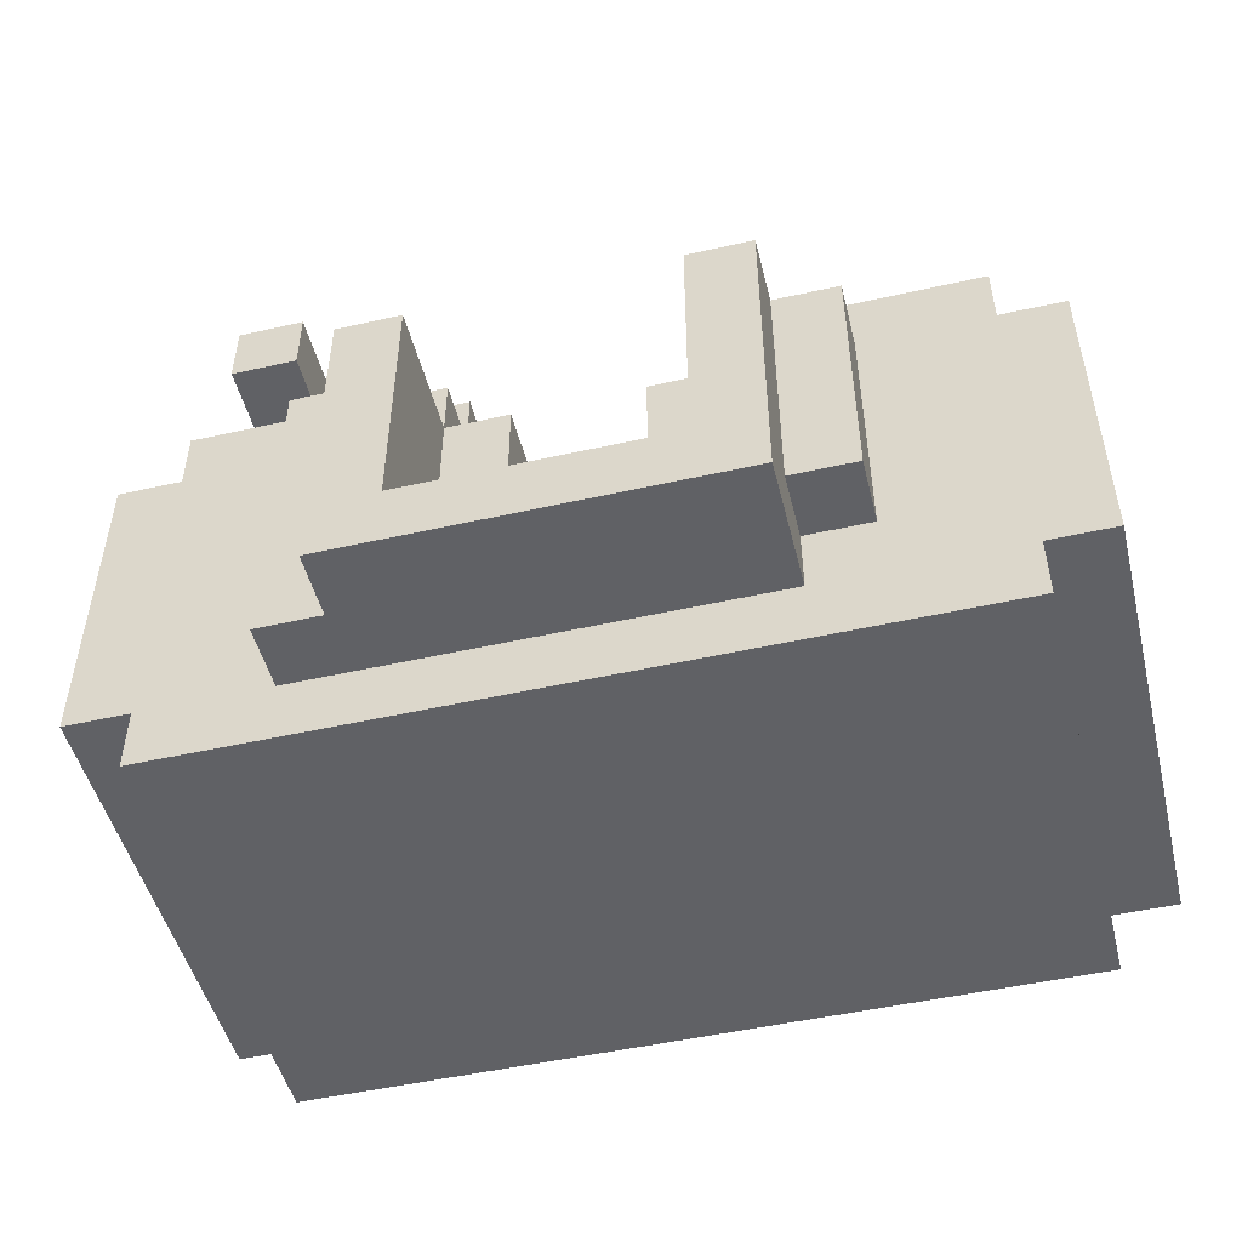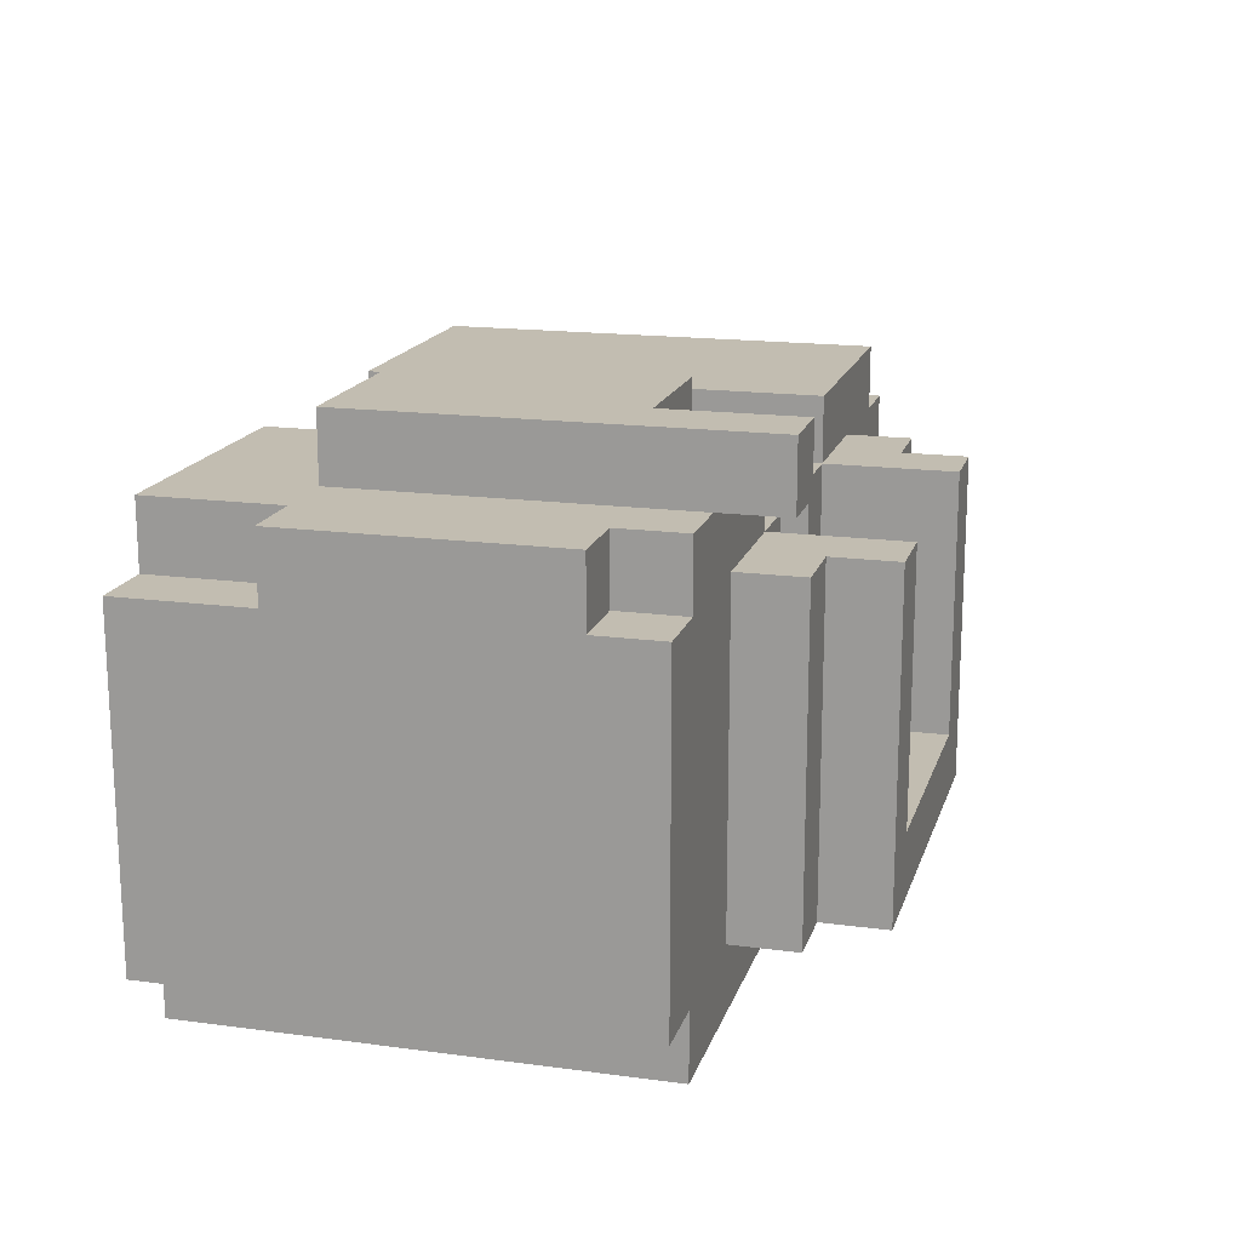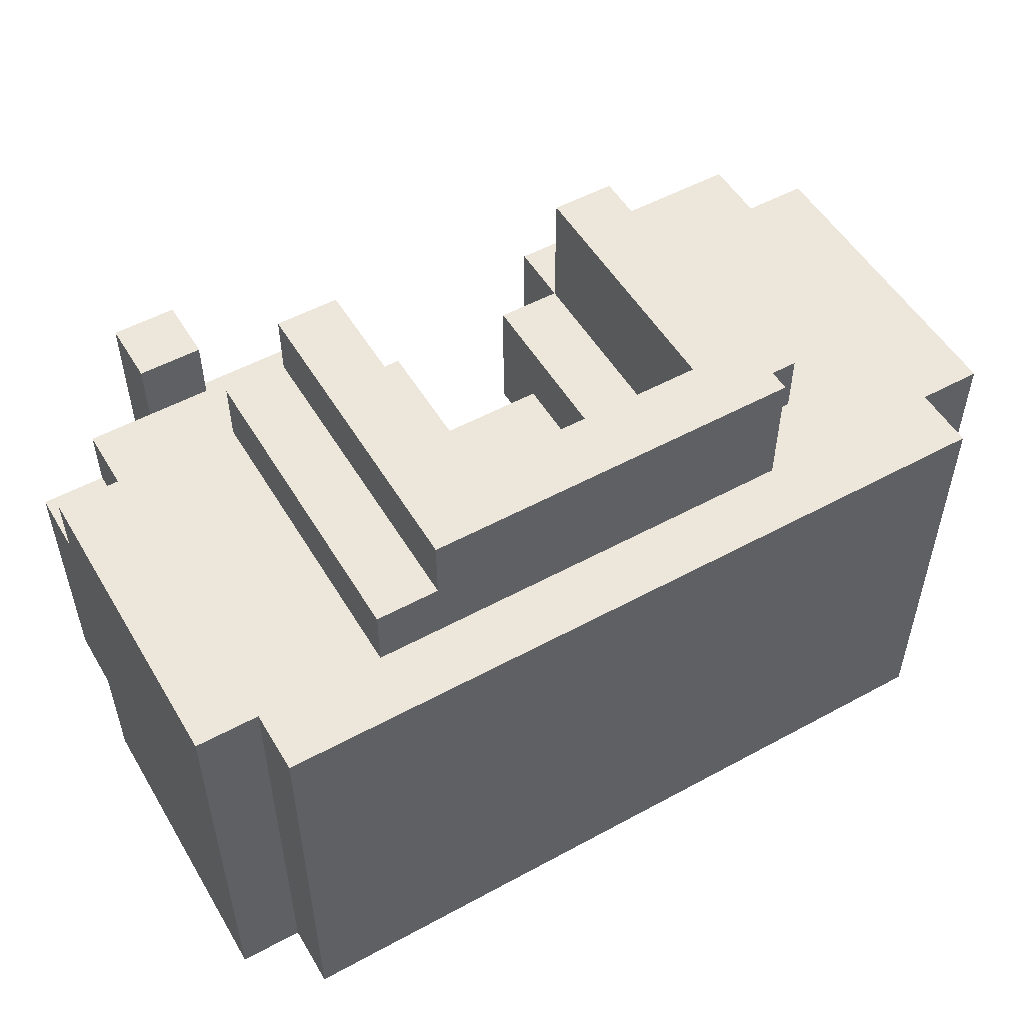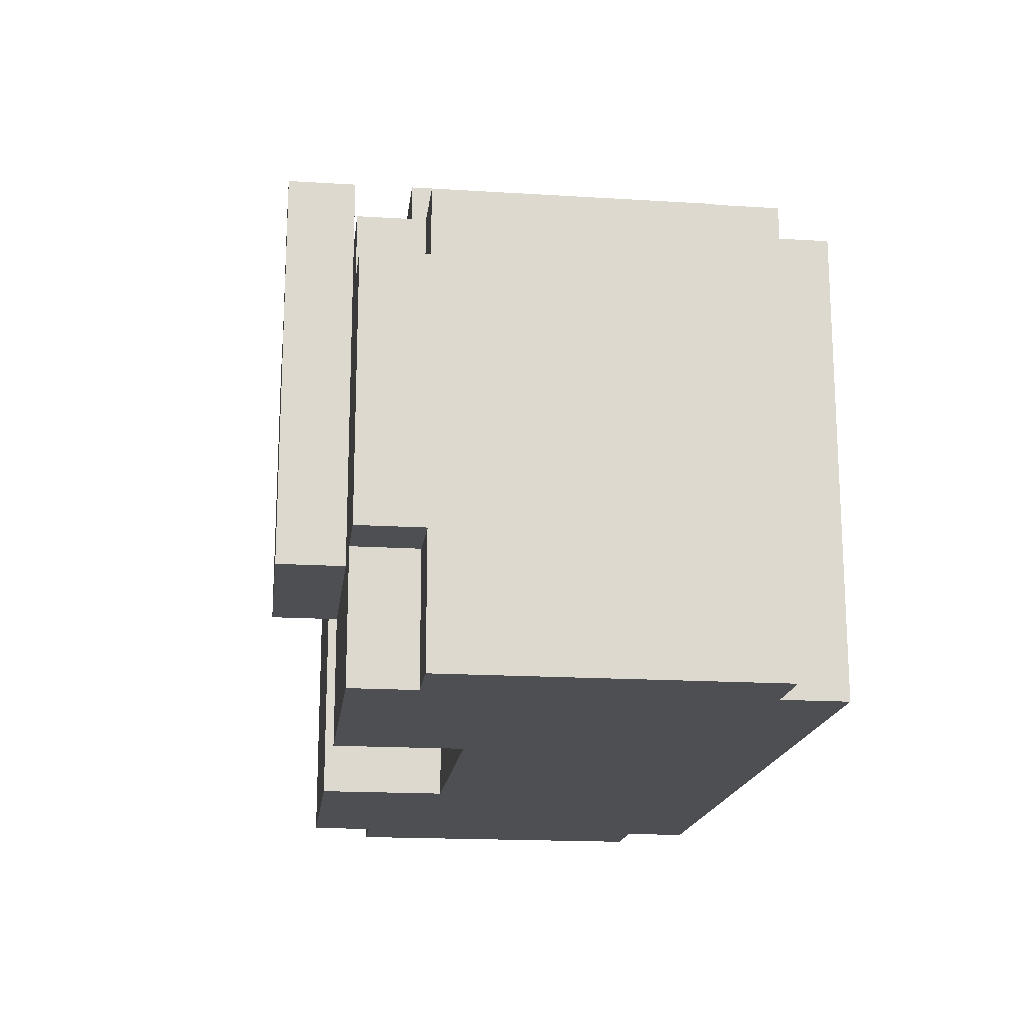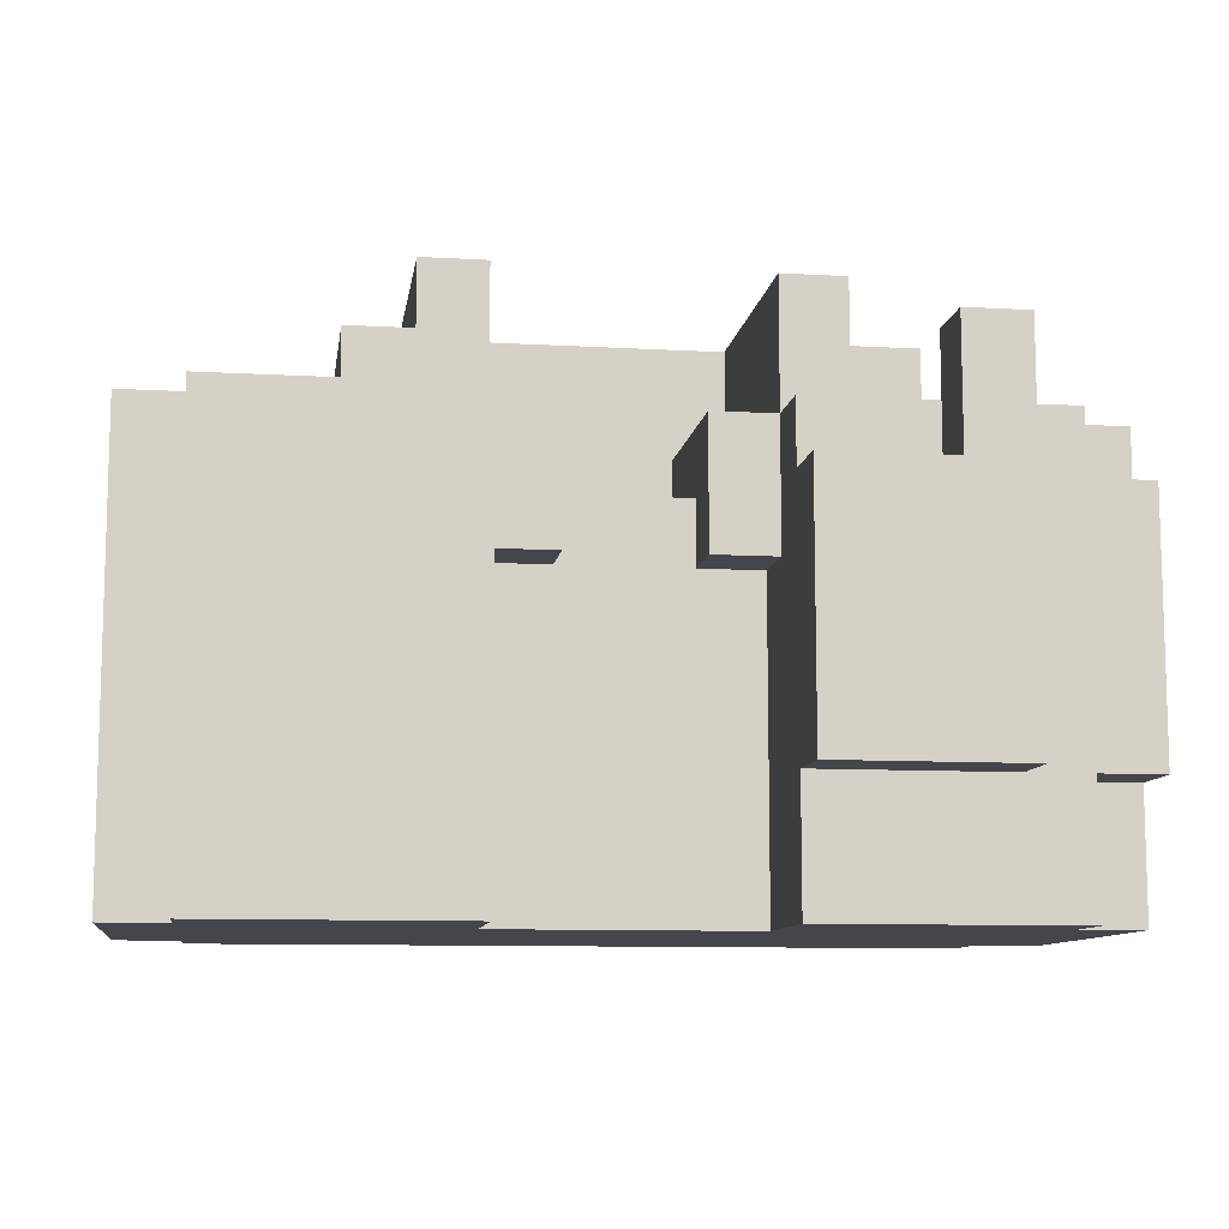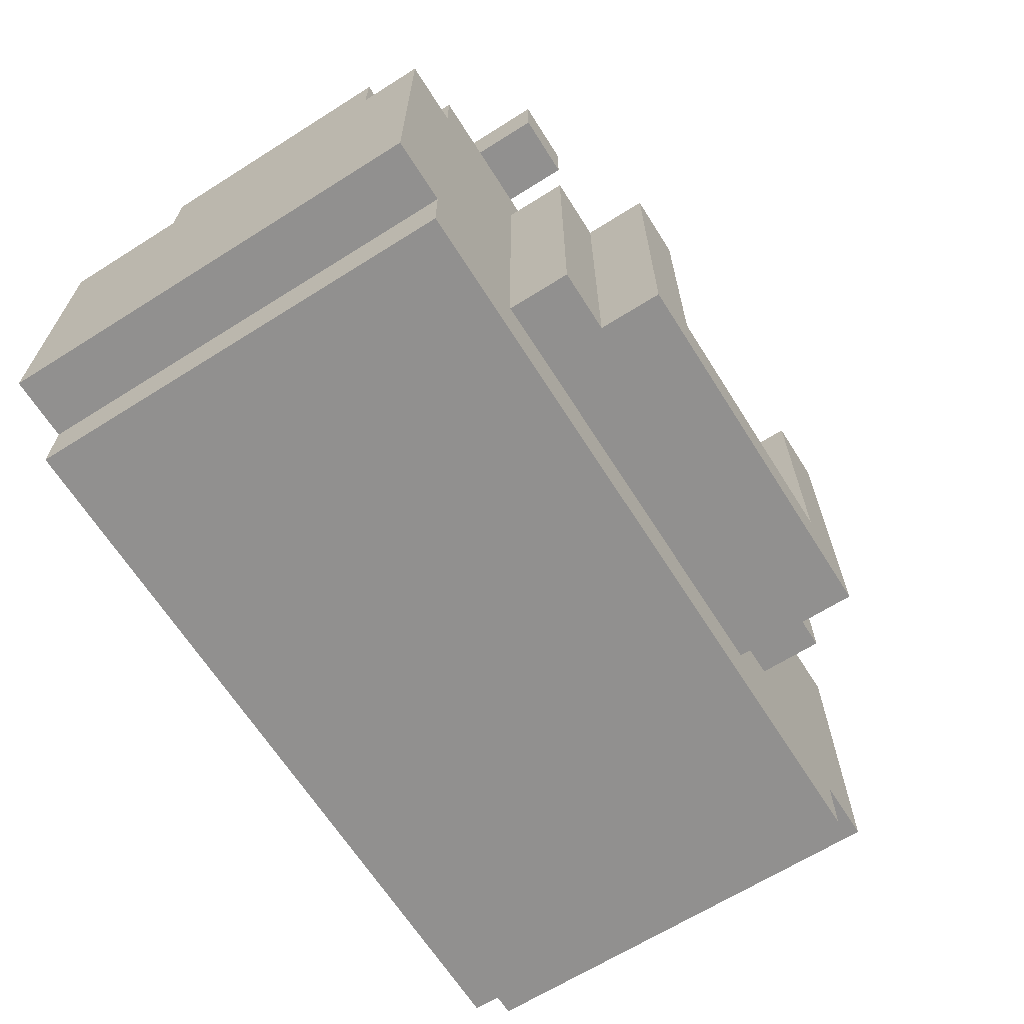
<metadata>
{"format":"obj","ext":"obj","renderer":"f3d","projection":"perspective","resolution":1024,"background":"white","views":[{"elev":-49.4,"azim":-166.0,"up":"+Z"},{"elev":16.9,"azim":105.2,"up":"+Z"},{"elev":52.7,"azim":149.7,"up":"+Y"},{"elev":-17.6,"azim":83.0,"up":"+Y"},{"elev":-10.0,"azim":-8.3,"up":"+Y"},{"elev":-65.7,"azim":122.3,"up":"+Z"}]}
</metadata>
<code>
o
v -0.6 3.4 0.4
v -0.6 3.4 -0.1
v -0.6 4.1 0.4
v -0.6 4.1 -0.1
v -0.5 3.4 0.5
v -0.5 3.4 0.4
v -0.5 3.4 -0.1
v -0.5 3.4 -0.2
v -0.5 4.1 0.5
v -0.5 4.1 0.4
v -0.5 4.1 -0.1
v -0.5 4.1 -0.2
v -0.3 4.1 0.4
v -0.3 4.1 5.96e-08
v -0.3 4.2 0.4
v -0.3 4.2 5.96e-08
v -0.2 4.1 5.96e-08
v -0.2 4.1 -0.1
v -0.2 4.2 0.4
v -0.2 4.2 5.96e-08
v -0.2 4.3 0.4
v -0.2 4.3 -0.1
v 0.2 3.9 0.4
v 0.2 3.9 0.3
v 0.2 4 0.3
v 0.2 4 0.1
v 0.2 4.1 0.4
v 0.2 4.1 0.1
v 0.3 3.4 0.5
v 0.3 3.4 0.3
v 0.3 3.6 0.6
v 0.3 3.6 0.5
v 0.3 3.7 0.6
v 0.3 3.7 0.5
v 0.3 3.7 0.3
v 0.3 3.8 0.6
v 0.3 3.8 0.5
v 0.3 3.8 0.3
v 0.3 3.9 0.4
v 0.3 3.9 0.3
v 0.3 4 0.6
v 0.3 4 0.5
v 0.3 4.1 0.5
v 0.3 4.1 0.4
v 0.3 4.1 5.96e-08
v 0.3 4.3 0.4
v 0.3 4.3 5.96e-08
v 0.5 4 0.6
v 0.5 4 0.5
v 0.5 4.1 0.5
v 0.5 4.2 0.6
v 0.5 4.2 0.5
v -0.1 3.4 0.5
v -0.1 3.4 0.3
v -0.1 3.7 0.3
v -0.1 3.8 0.3
v -0.1 3.9 0.4
v -0.1 3.9 0.3
v -0.1 4.1 0.5
v -0.1 4.1 0.4
v -0.1 4.1 5.96e-08
v -0.1 4.3 0.4
v -0.1 4.3 5.96e-08
v -5.96e-08 3.9 0.4
v -5.96e-08 3.9 0.3
v -5.96e-08 4 0.3
v -5.96e-08 4 0.1
v -5.96e-08 4.1 0.4
v -5.96e-08 4.1 0.1
v 0.4 4.2 0.4
v 0.4 4.2 -0.1
v 0.4 4.3 0.4
v 0.4 4.3 -0.1
v 0.5 4.1 0.4
v 0.5 4.1 0.3
v 0.5 4.1 0.1
v 0.5 4.1 -0.1
v 0.5 4.2 0.4
v 0.5 4.2 -0.1
v 0.6 3.6 0.6
v 0.6 3.6 0.5
v 0.6 3.7 0.6
v 0.6 3.7 0.5
v 0.6 3.8 0.6
v 0.6 3.8 0.5
v 0.6 4 0.5
v 0.6 4.1 0.5
v 0.6 4.2 0.6
v 0.6 4.2 0.5
v 0.7 3.4 0.5
v 0.7 3.4 0.4
v 0.7 3.4 -0.1
v 0.7 3.4 -0.2
v 0.7 3.6 0.5
v 0.7 3.6 0.4
v 0.7 4 0.5
v 0.7 4 0.4
v 0.7 4.1 0.5
v 0.7 4.1 0.4
v 0.7 4.1 -0.1
v 0.7 4.1 -0.2
v 0.8 3.4 0.4
v 0.8 3.4 -0.1
v 0.8 3.6 0.5
v 0.8 3.6 0.4
v 0.8 3.8 0.5
v 0.8 3.8 0.4
v 0.8 4 0.5
v 0.8 4 0.4
v 0.8 4 0.3
v 0.8 4 0.1
v 0.8 4.1 0.4
v 0.8 4.1 0.3
v 0.8 4.1 0.1
v 0.8 4.1 -0.1
v 0.3 3.6 0.6
v 0.3 3.7 0.6
v 0.3 3.8 0.6
v 0.3 4 0.6
v 0.5 4 0.6
v 0.5 4.2 0.6
v 0.6 3.6 0.6
v 0.6 3.7 0.6
v 0.6 3.8 0.6
v 0.6 4.2 0.6
v -0.5 3.4 0.5
v -0.5 4.1 0.5
v -0.1 3.4 0.5
v -0.1 4.1 0.5
v 0.3 3.4 0.5
v 0.3 3.6 0.5
v 0.3 4 0.5
v 0.3 4.1 0.5
v 0.5 4 0.5
v 0.5 4.1 0.5
v 0.6 3.6 0.5
v 0.6 3.7 0.5
v 0.6 3.8 0.5
v 0.6 4 0.5
v 0.6 4.1 0.5
v 0.7 3.4 0.5
v 0.7 3.6 0.5
v 0.7 4 0.5
v 0.7 4.1 0.5
v 0.8 3.6 0.5
v 0.8 3.8 0.5
v 0.8 4 0.5
v -0.6 3.4 0.4
v -0.6 4.1 0.4
v -0.5 3.4 0.4
v -0.5 4.1 0.4
v -0.3 4.1 0.4
v -0.3 4.2 0.4
v -0.2 4.2 0.4
v -0.2 4.3 0.4
v -0.1 3.9 0.4
v -0.1 4.1 0.4
v -0.1 4.3 0.4
v -5.96e-08 3.9 0.4
v -5.96e-08 4.1 0.4
v 0.2 3.9 0.4
v 0.2 4.1 0.4
v 0.3 3.9 0.4
v 0.3 4.1 0.4
v 0.3 4.3 0.4
v 0.4 4.2 0.4
v 0.4 4.3 0.4
v 0.5 4.1 0.4
v 0.5 4.2 0.4
v 0.7 3.4 0.4
v 0.7 3.6 0.4
v 0.7 4 0.4
v 0.7 4.1 0.4
v 0.8 3.4 0.4
v 0.8 3.6 0.4
v 0.8 4 0.4
v 0.8 4.1 0.4
v -0.1 3.4 0.3
v -0.1 3.7 0.3
v -0.1 3.8 0.3
v -0.1 3.9 0.3
v -5.96e-08 3.9 0.3
v -5.96e-08 4 0.3
v 0.2 3.9 0.3
v 0.2 4 0.3
v 0.3 3.4 0.3
v 0.3 3.7 0.3
v 0.3 3.8 0.3
v 0.3 3.9 0.3
v -5.96e-08 4 0.1
v -5.96e-08 4.1 0.1
v 0.2 4 0.1
v 0.2 4.1 0.1
v -0.1 4.1 5.96e-08
v -0.1 4.3 5.96e-08
v 0.3 4.1 5.96e-08
v 0.3 4.3 5.96e-08
v 0.5 4.1 0.5
v 0.5 4.2 0.5
v 0.6 4.1 0.5
v 0.6 4.2 0.5
v -0.3 4.1 5.96e-08
v -0.3 4.2 5.96e-08
v -0.2 4.1 5.96e-08
v -0.2 4.2 5.96e-08
v -0.6 3.4 -0.1
v -0.6 4.1 -0.1
v -0.5 3.4 -0.1
v -0.5 4.1 -0.1
v -0.2 4.1 -0.1
v -0.2 4.3 -0.1
v 0.4 4.2 -0.1
v 0.4 4.3 -0.1
v 0.5 4.1 -0.1
v 0.5 4.2 -0.1
v 0.7 3.4 -0.1
v 0.7 4.1 -0.1
v 0.8 3.4 -0.1
v 0.8 4.1 -0.1
v -0.5 3.4 -0.2
v -0.5 4.1 -0.2
v 0.7 3.4 -0.2
v 0.7 4.1 -0.2
v -0.5 3.4 0.5
v -0.1 3.4 0.5
v 0.3 3.4 0.5
v 0.7 3.4 0.5
v -0.6 3.4 0.4
v -0.5 3.4 0.4
v 0.7 3.4 0.4
v 0.8 3.4 0.4
v -0.4 3.4 0.3
v -0.1 3.4 0.3
v 0.3 3.4 0.3
v 0.6 3.4 0.3
v -0.4 3.4 5.96e-08
v 0.6 3.4 5.96e-08
v -0.6 3.4 -0.1
v -0.5 3.4 -0.1
v 0.7 3.4 -0.1
v 0.8 3.4 -0.1
v -0.5 3.4 -0.2
v 0.7 3.4 -0.2
v 0.3 3.6 0.6
v 0.6 3.6 0.6
v 0.3 3.6 0.5
v 0.6 3.6 0.5
v 0.7 3.6 0.5
v 0.8 3.6 0.5
v 0.7 3.6 0.4
v 0.8 3.6 0.4
v -0.1 3.9 0.4
v -5.96e-08 3.9 0.4
v 0.2 3.9 0.4
v 0.3 3.9 0.4
v -0.1 3.9 0.3
v -5.96e-08 3.9 0.3
v 0.2 3.9 0.3
v 0.3 3.9 0.3
v 0.3 4 0.6
v 0.5 4 0.6
v 0.3 4 0.5
v 0.5 4 0.5
v 0.7 4 0.5
v 0.8 4 0.5
v 0.7 4 0.4
v 0.8 4 0.4
v -5.96e-08 4 0.3
v 0.2 4 0.3
v -5.96e-08 4 0.1
v 0.2 4 0.1
v -0.5 4.1 0.5
v -0.1 4.1 0.5
v 0.3 4.1 0.5
v 0.5 4.1 0.5
v 0.6 4.1 0.5
v 0.7 4.1 0.5
v -0.6 4.1 0.4
v -0.5 4.1 0.4
v -0.3 4.1 0.4
v -0.1 4.1 0.4
v -5.96e-08 4.1 0.4
v 0.2 4.1 0.4
v 0.3 4.1 0.4
v 0.5 4.1 0.4
v 0.7 4.1 0.4
v 0.8 4.1 0.4
v 0.5 4.1 0.3
v 0.6 4.1 0.3
v 0.7 4.1 0.3
v 0.8 4.1 0.3
v 0.6 4.1 0.2
v 0.7 4.1 0.2
v -5.96e-08 4.1 0.1
v 0.2 4.1 0.1
v 0.5 4.1 0.1
v 0.8 4.1 0.1
v -0.3 4.1 5.96e-08
v -0.2 4.1 5.96e-08
v -0.1 4.1 5.96e-08
v 0.3 4.1 5.96e-08
v -0.6 4.1 -0.1
v -0.5 4.1 -0.1
v -0.2 4.1 -0.1
v 0.5 4.1 -0.1
v 0.7 4.1 -0.1
v 0.8 4.1 -0.1
v -0.5 4.1 -0.2
v 0.7 4.1 -0.2
v 0.5 4.2 0.6
v 0.6 4.2 0.6
v 0.5 4.2 0.5
v 0.6 4.2 0.5
v -0.3 4.2 0.4
v -0.2 4.2 0.4
v 0.4 4.2 0.4
v 0.5 4.2 0.4
v -0.3 4.2 5.96e-08
v -0.2 4.2 5.96e-08
v 0.4 4.2 -0.1
v 0.5 4.2 -0.1
v -0.2 4.3 0.4
v -0.1 4.3 0.4
v 0.3 4.3 0.4
v 0.4 4.3 0.4
v -0.1 4.3 5.96e-08
v 0.3 4.3 5.96e-08
v -0.2 4.3 -0.1
v 0.4 4.3 -0.1
f 3 2 1
f 4 2 3
f 9 6 5
f 10 6 9
f 11 8 7
f 12 8 11
f 15 14 13
f 16 14 15
f 20 18 17
f 21 20 19
f 22 18 20
f 22 20 21
f 25 24 23
f 27 25 23
f 27 26 25
f 28 26 27
f 32 30 29
f 33 32 31
f 34 30 32
f 34 32 33
f 35 30 34
f 36 34 33
f 36 35 34
f 37 35 36
f 38 35 37
f 39 38 37
f 40 38 39
f 41 37 36
f 42 39 37
f 42 37 41
f 43 39 42
f 44 39 43
f 46 45 44
f 47 45 46
f 50 49 48
f 51 50 48
f 52 50 51
f 53 54 55
f 53 55 56
f 53 56 57
f 57 56 58
f 53 57 59
f 59 57 60
f 60 61 62
f 62 61 63
f 64 65 66
f 64 66 68
f 66 67 68
f 68 67 69
f 70 71 72
f 72 71 73
f 74 75 78
f 76 77 78
f 75 76 78
f 78 77 79
f 80 81 82
f 82 81 83
f 82 83 84
f 84 83 85
f 84 85 86
f 84 86 87
f 84 87 88
f 88 87 89
f 90 91 94
f 94 91 95
f 96 97 98
f 98 97 99
f 92 93 100
f 100 93 101
f 102 103 105
f 104 105 106
f 105 103 107
f 106 105 107
f 106 107 108
f 107 103 109
f 108 107 109
f 109 103 110
f 110 103 111
f 109 110 112
f 110 111 113
f 112 110 113
f 111 103 114
f 113 111 114
f 114 103 115
f 120 119 118
f 122 117 116
f 123 118 117
f 123 117 122
f 124 121 120
f 124 118 123
f 124 120 118
f 125 121 124
f 128 127 126
f 129 127 128
f 134 133 132
f 135 133 134
f 136 131 130
f 141 136 130
f 142 137 136
f 142 136 141
f 142 138 137
f 143 140 139
f 143 139 138
f 144 140 143
f 145 138 142
f 146 143 138
f 146 138 145
f 147 143 146
f 150 149 148
f 151 149 150
f 154 153 152
f 157 154 152
f 157 155 154
f 158 155 157
f 159 157 156
f 160 157 159
f 163 162 161
f 164 162 163
f 166 165 164
f 167 165 166
f 168 166 164
f 169 166 168
f 174 171 170
f 175 171 174
f 176 173 172
f 177 173 176
f 182 181 180
f 184 182 180
f 184 183 182
f 185 183 184
f 186 179 178
f 187 180 179
f 187 179 186
f 188 184 180
f 188 180 187
f 189 184 188
f 192 191 190
f 193 191 192
f 196 195 194
f 197 195 196
f 198 199 200
f 200 199 201
f 202 203 204
f 204 203 205
f 206 207 208
f 208 207 209
f 210 211 212
f 212 211 213
f 210 212 214
f 214 212 215
f 216 217 218
f 218 217 219
f 220 221 222
f 222 221 223
f 229 225 224
f 230 227 226
f 232 229 228
f 232 225 229
f 233 225 232
f 234 231 230
f 234 230 226
f 235 231 234
f 236 233 232
f 236 232 228
f 236 235 234
f 236 234 233
f 237 231 235
f 237 235 236
f 238 236 228
f 238 237 236
f 239 237 238
f 240 231 237
f 240 237 239
f 241 231 240
f 242 240 239
f 243 240 242
f 246 245 244
f 247 245 246
f 250 249 248
f 251 249 250
f 256 253 252
f 257 253 256
f 258 255 254
f 259 255 258
f 260 261 262
f 262 261 263
f 264 265 266
f 266 265 267
f 268 269 270
f 270 269 271
f 272 273 279
f 279 273 280
f 280 273 281
f 274 275 284
f 275 276 284
f 284 276 285
f 276 277 286
f 285 276 288
f 276 286 289
f 288 276 289
f 286 287 290
f 289 286 290
f 290 287 291
f 288 289 292
f 289 290 292
f 290 291 293
f 292 290 293
f 281 282 294
f 283 284 295
f 288 292 296
f 292 293 296
f 293 291 297
f 296 293 297
f 278 279 298
f 279 280 298
f 281 294 300
f 294 295 300
f 295 284 301
f 300 295 301
f 298 299 302
f 278 298 302
f 302 299 303
f 303 299 304
f 296 297 305
f 305 297 306
f 306 297 307
f 303 304 308
f 305 306 308
f 304 305 308
f 308 306 309
f 310 311 312
f 312 311 313
f 314 315 318
f 318 315 319
f 316 317 320
f 320 317 321
f 322 323 326
f 324 325 327
f 322 326 328
f 326 327 328
f 327 325 329
f 328 327 329

</code>
